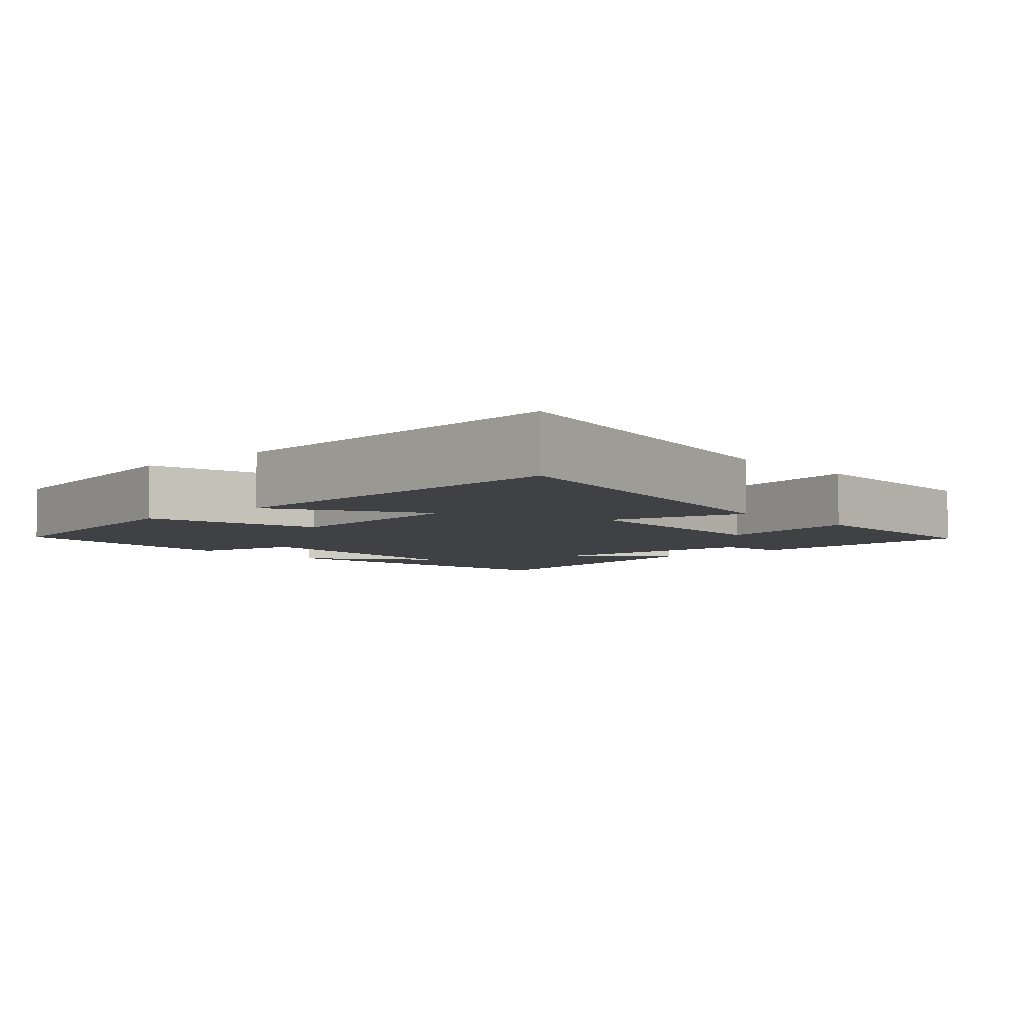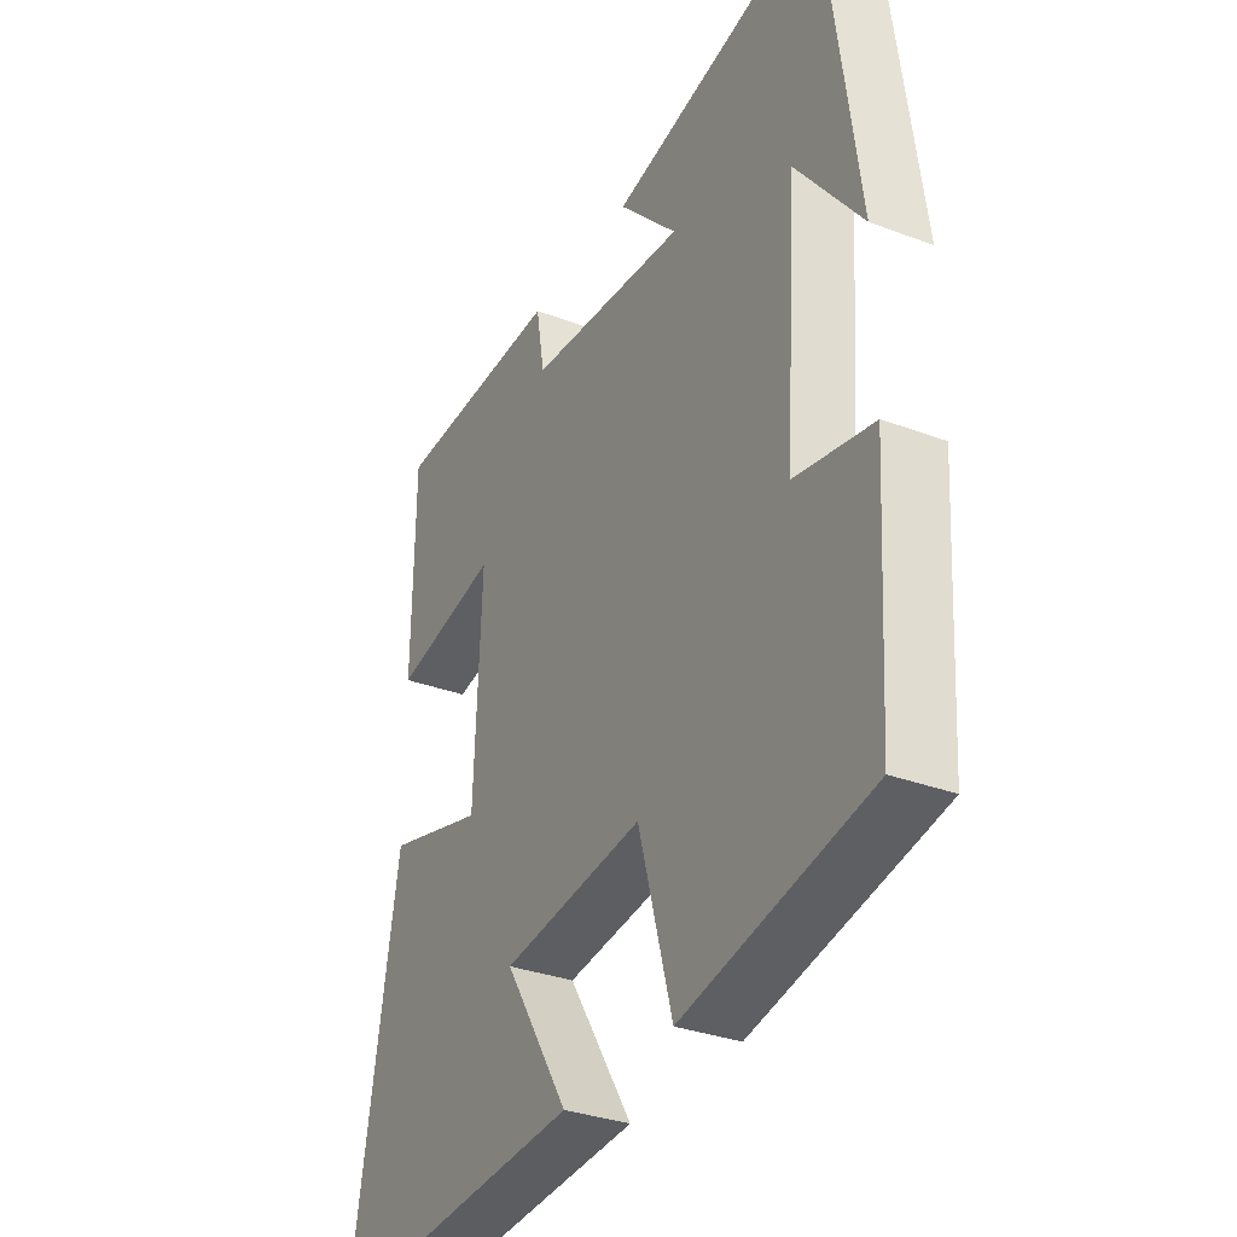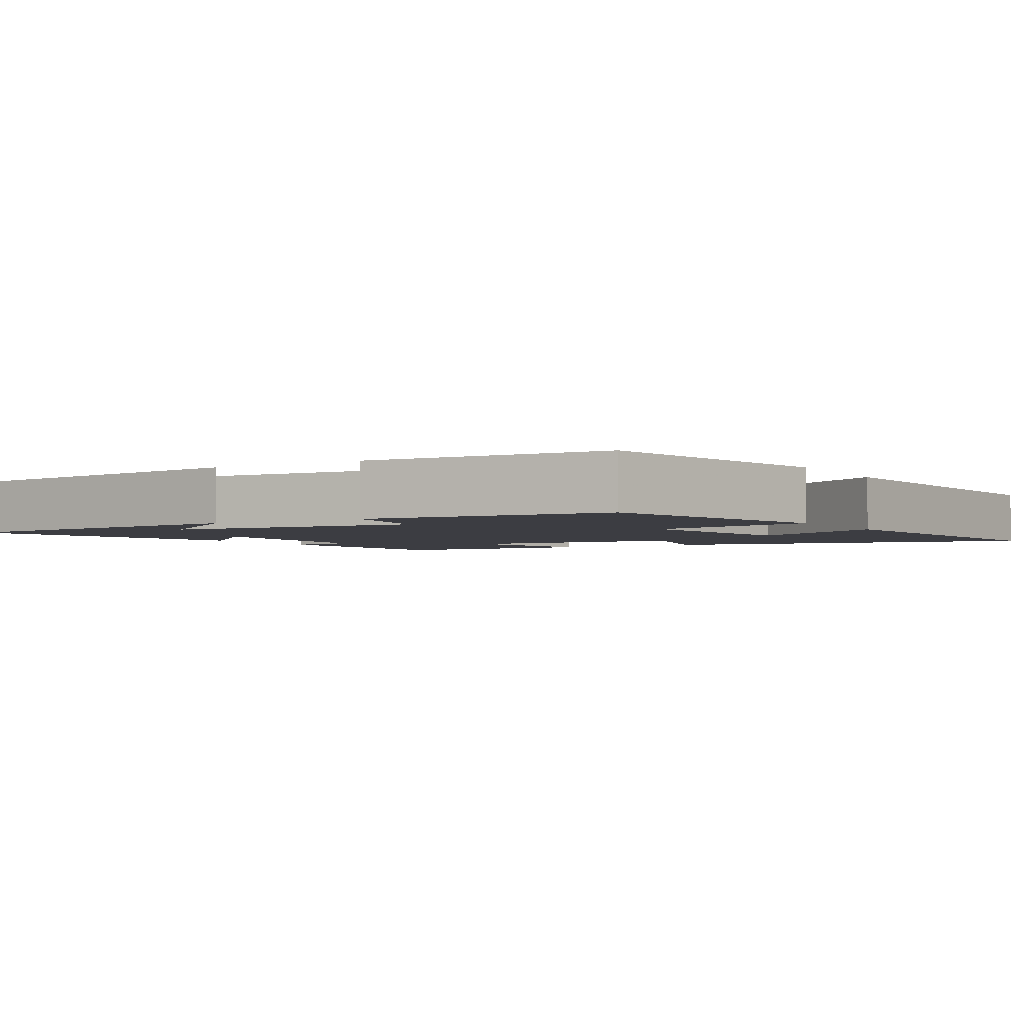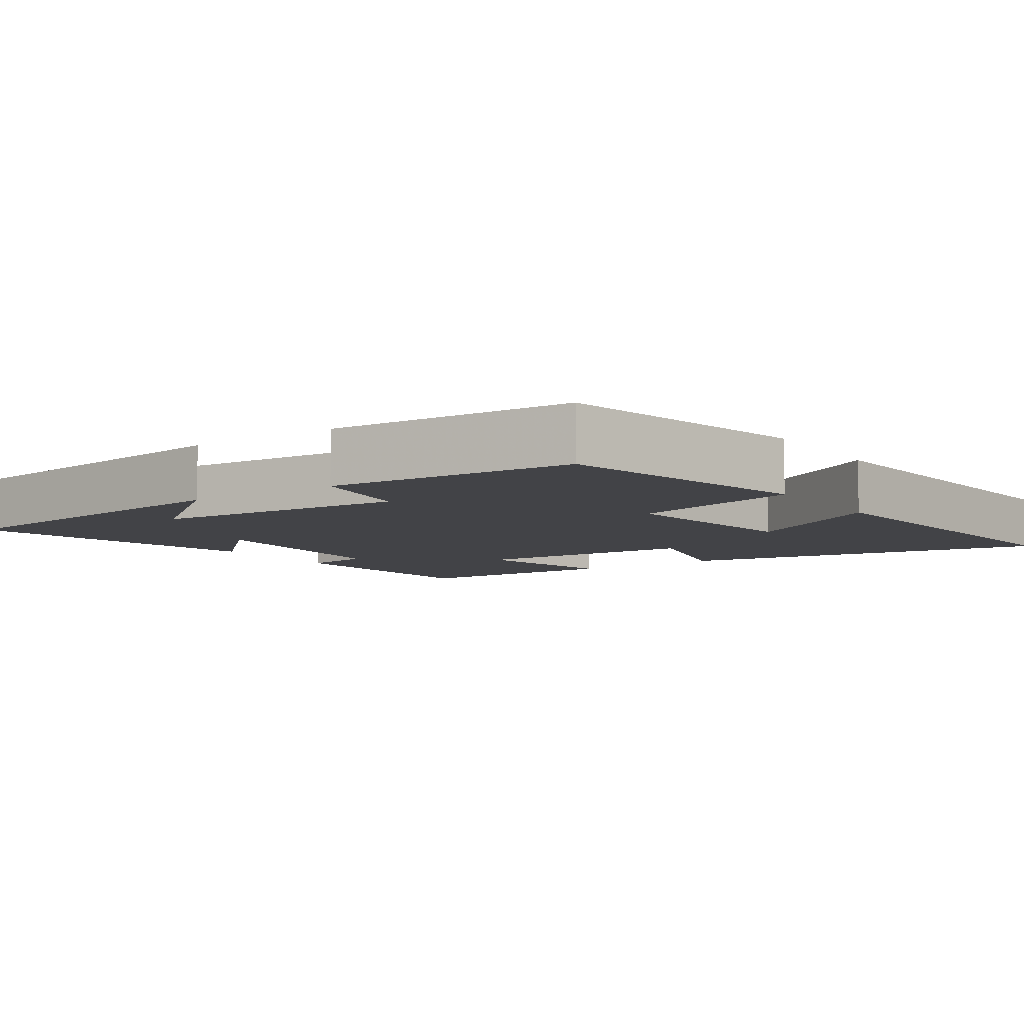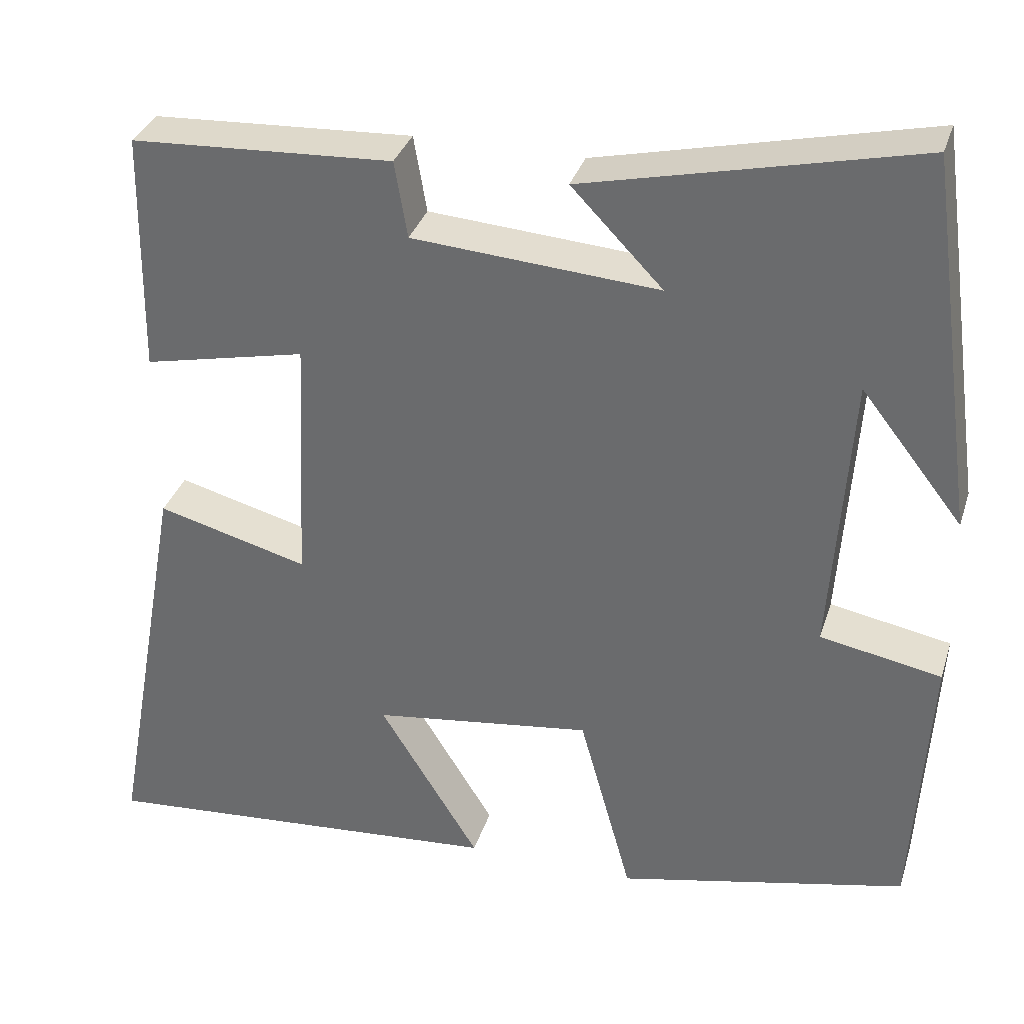
<metadata>
{"format":"obj","ext":"obj","renderer":"f3d","projection":"perspective","resolution":1024,"background":"white","views":[{"elev":-5.4,"azim":-138.3,"up":"+Y"},{"elev":-32.1,"azim":62.1,"up":"+Z"},{"elev":-2.9,"azim":120.6,"up":"+Y"},{"elev":-7.4,"azim":124.6,"up":"+Y"},{"elev":33.6,"azim":16.6,"up":"+Z"}]}
</metadata>
<code>
v -0.591 0.07 -0.539
v -0.5 0.07 -0.031
v -0.314 0.07 -0.081
v -0.3 0.07 0.229
v -0.5 0.07 0.185
v -0.496 0.07 0.483
v -0.175 0.07 0.5
v -0.159 0.07 0.406
v 0.143 0.07 0.384
v 0.031 0.07 0.5
v 0.437 0.07 0.594
v 0.5 0.07 0.135
v 0.375 0.07 0.295
v 0.351 0.07 -0.055
v 0.5 0.07 -0.083
v 0.48 0.07 -0.422
v 0.124 0.07 -0.5
v 0.059 0.07 -0.265
v -0.211 0.07 -0.301
v -0.088 0.07 -0.5
v -0.591 0 -0.539
v -0.5 0 -0.031
v -0.314 0 -0.081
v -0.3 0 0.229
v -0.5 0 0.185
v -0.496 0 0.483
v -0.175 0 0.5
v -0.159 0 0.406
v 0.143 0 0.384
v 0.031 0 0.5
v 0.437 0 0.594
v 0.5 0 0.135
v 0.375 0 0.295
v 0.351 0 -0.055
v 0.5 0 -0.083
v 0.48 0 -0.422
v 0.124 0 -0.5
v 0.059 0 -0.265
v -0.211 0 -0.301
v -0.088 0 -0.5
f 19 20 1 2
f 18 19 2 3
f 15 16 17 18
f 14 15 18 3
f 13 14 3 4
f 11 12 13
f 9 10 11 13
f 8 9 13 4
f 6 7 8
f 4 5 6 8
f 22 21 40 39
f 23 22 39 38
f 38 37 36 35
f 23 38 35 34
f 24 23 34 33
f 33 32 31
f 33 31 30 29
f 24 33 29 28
f 28 27 26
f 28 26 25 24
f 1 21 22 2
f 2 22 23 3
f 3 23 24 4
f 4 24 25 5
f 5 25 26 6
f 6 26 27 7
f 7 27 28 8
f 8 28 29 9
f 9 29 30 10
f 10 30 31 11
f 11 31 32 12
f 12 32 33 13
f 13 33 34 14
f 14 34 35 15
f 15 35 36 16
f 16 36 37 17
f 17 37 38 18
f 18 38 39 19
f 19 39 40 20
f 20 40 21 1

</code>
